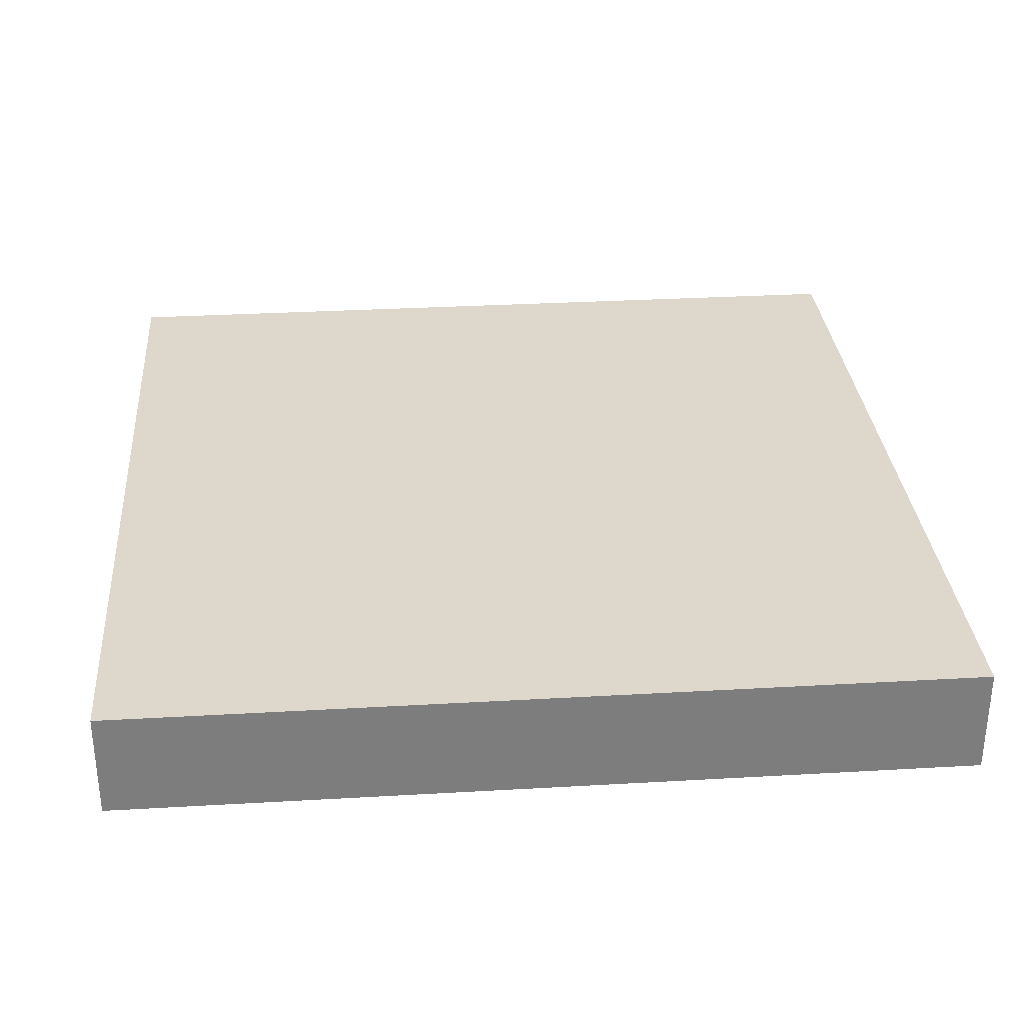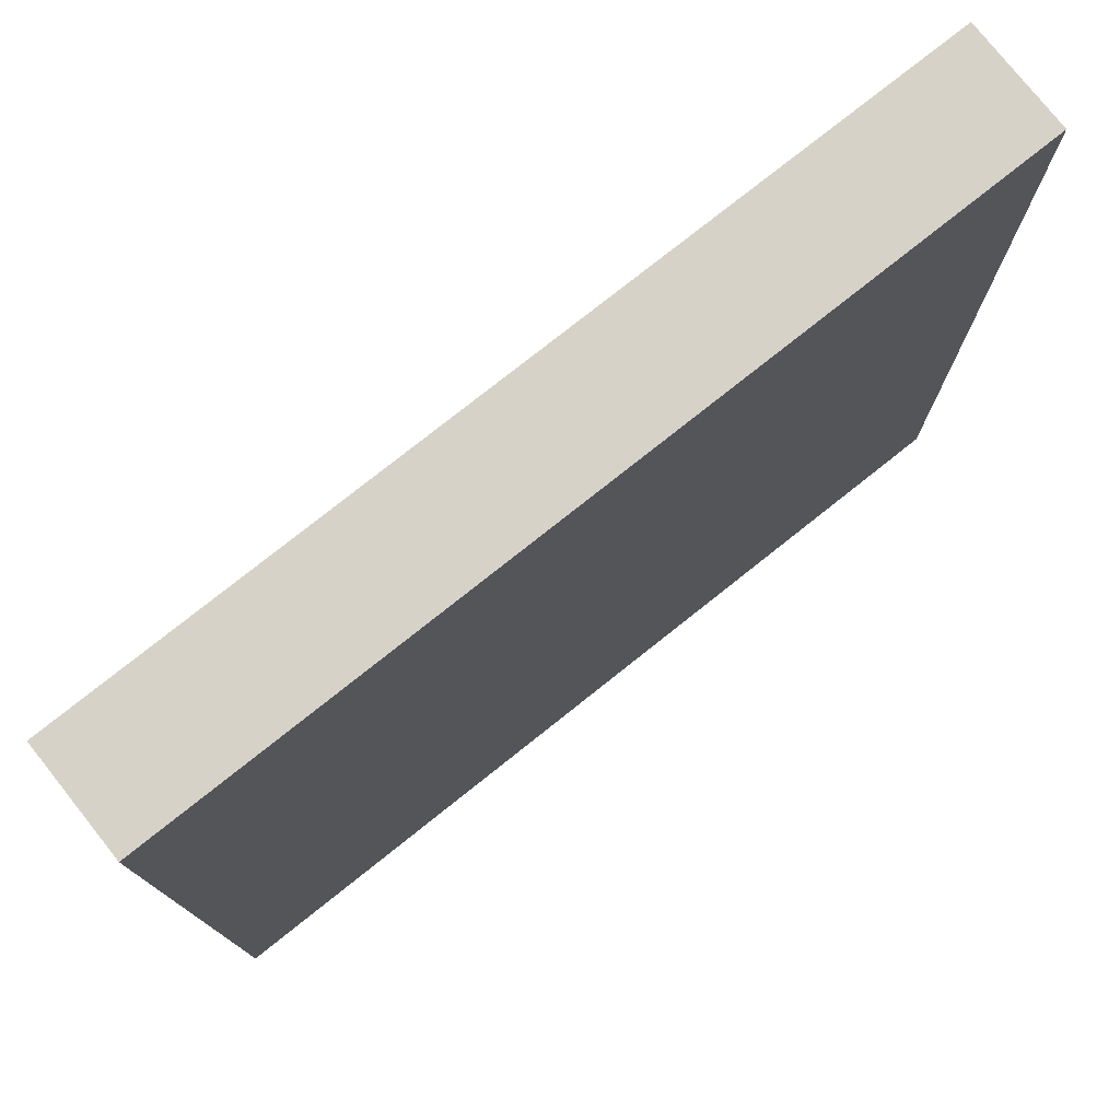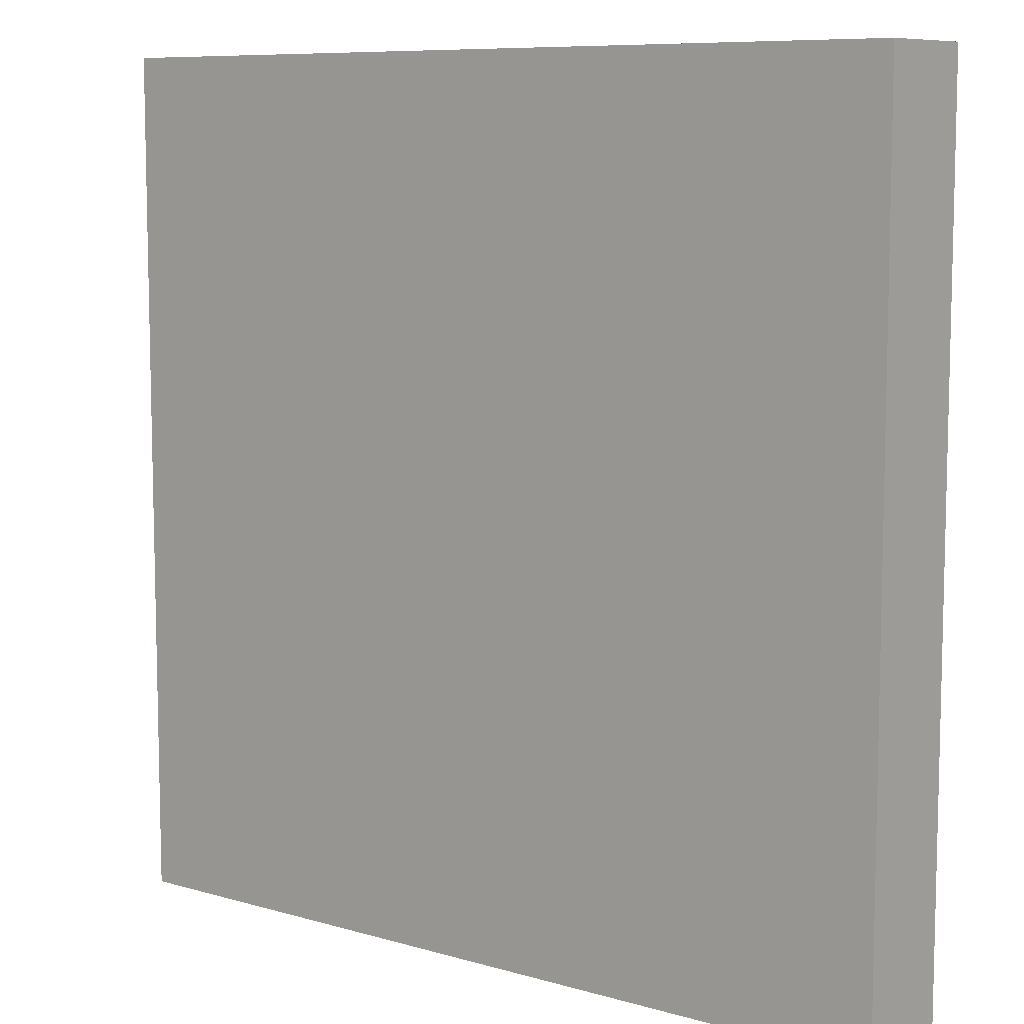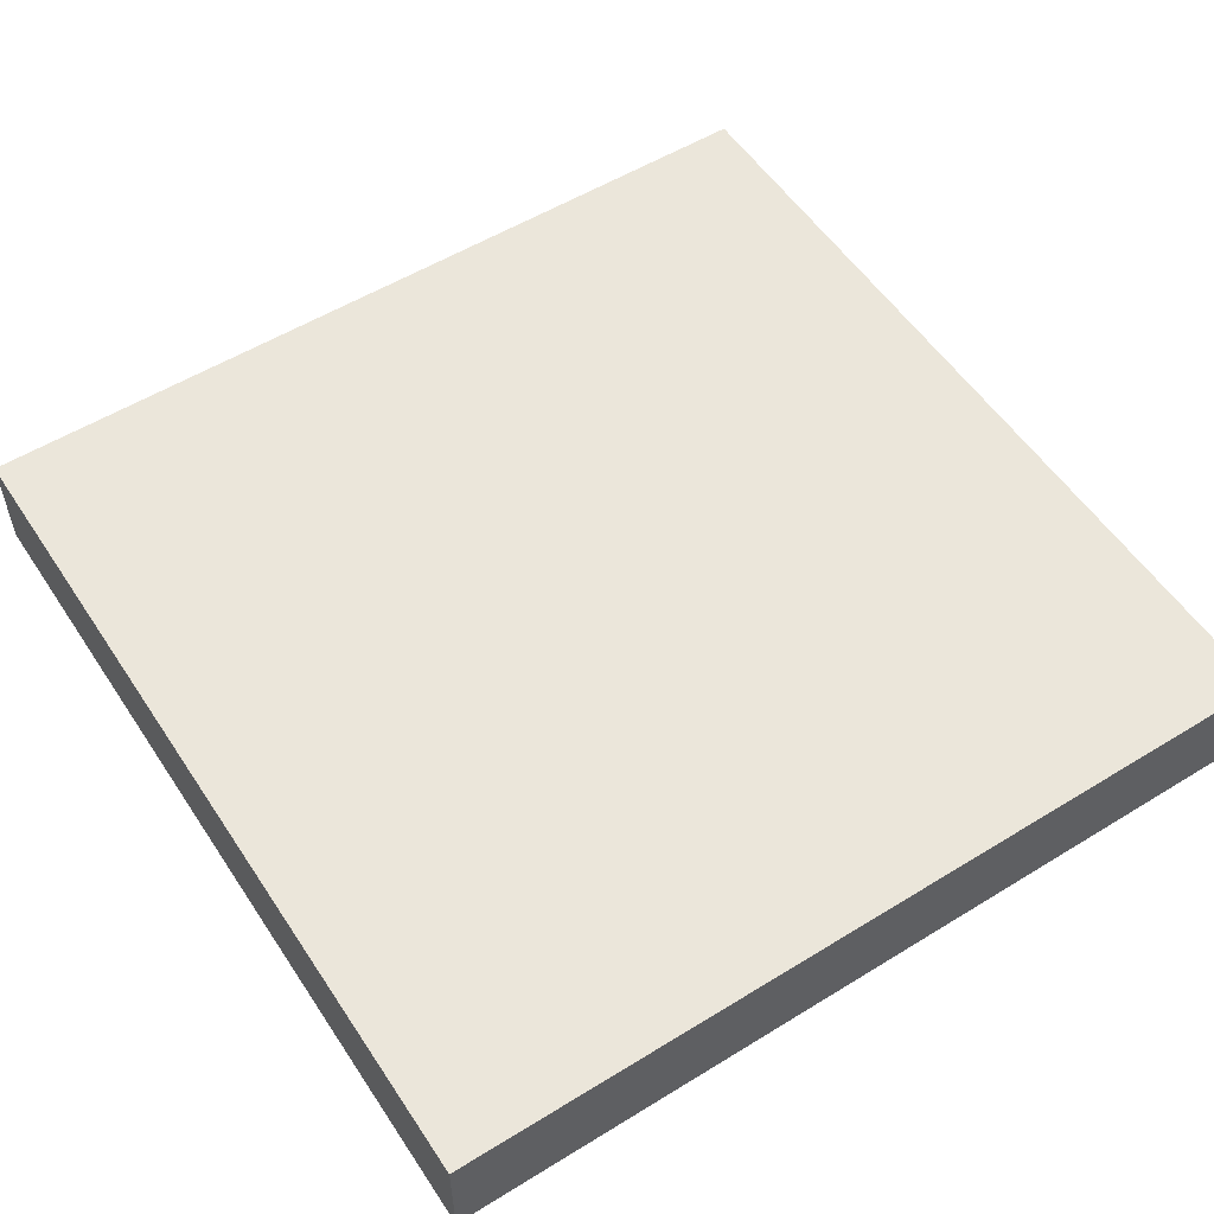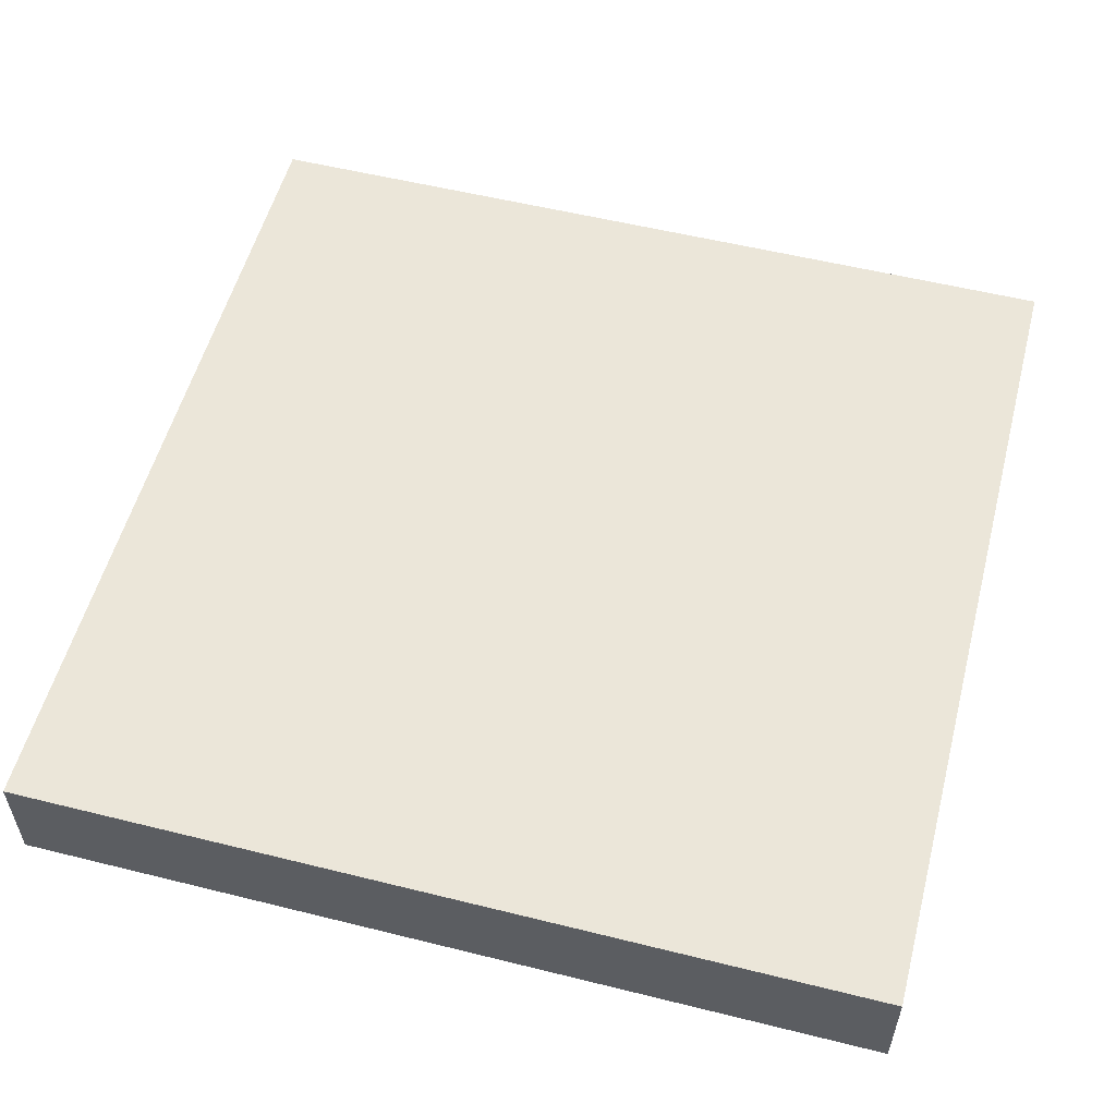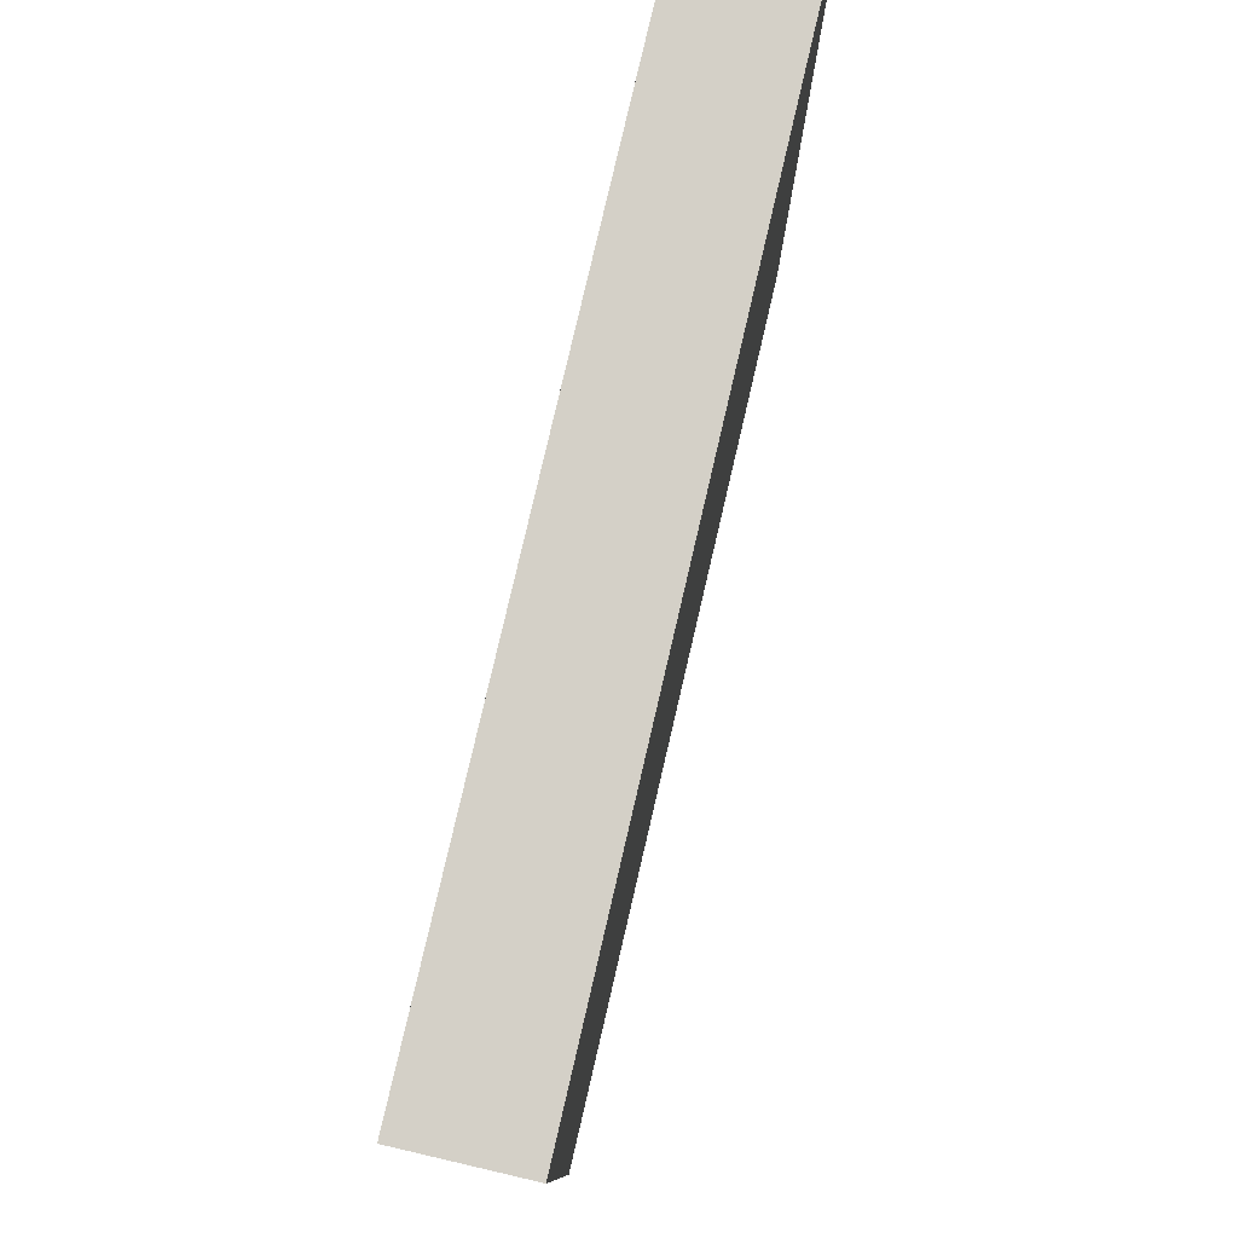
<metadata>
{"format":"obj","ext":"obj","renderer":"f3d","projection":"perspective","resolution":1024,"background":"white","views":[{"elev":31.3,"azim":85.3,"up":"+Z"},{"elev":77.3,"azim":141.5,"up":"+Y"},{"elev":8.6,"azim":-142.0,"up":"+Y"},{"elev":54.8,"azim":57.0,"up":"+Z"},{"elev":55.1,"azim":-165.3,"up":"+Z"},{"elev":79.9,"azim":103.1,"up":"+Y"}]}
</metadata>
<code>
v -16 73 0
v -16 72 0
v -16 72 1
v -16 73 1
v -15 72 0
v -15 72 1
v -15 73 0
v -15 73 1
v -16 74 0
v -16 74 1
v -15 74 0
v -15 74 1
v -16 75 0
v -16 75 1
v -15 75 0
v -15 75 1
v -16 76 0
v -16 76 1
v -15 76 0
v -15 76 1
v -16 77 0
v -16 77 1
v -15 77 0
v -15 77 1
v -16 78 0
v -16 78 1
v -15 78 0
v -15 78 1
v -16 79 0
v -16 79 1
v -15 79 0
v -15 79 1
v -16 80 0
v -16 80 1
v -15 80 1
v -15 80 0
v -14 72 0
v -14 72 1
v -14 73 0
v -14 73 1
v -14 74 0
v -14 74 1
v -14 75 0
v -14 75 1
v -14 76 0
v -14 76 1
v -14 77 0
v -14 77 1
v -14 78 0
v -14 78 1
v -14 79 0
v -14 79 1
v -14 80 1
v -14 80 0
v -13 72 0
v -13 72 1
v -13 73 0
v -13 73 1
v -13 74 0
v -13 74 1
v -13 75 0
v -13 75 1
v -13 76 0
v -13 76 1
v -13 77 0
v -13 77 1
v -13 78 0
v -13 78 1
v -13 79 0
v -13 79 1
v -13 80 1
v -13 80 0
v -12 72 0
v -12 72 1
v -12 73 0
v -12 73 1
v -12 74 0
v -12 74 1
v -12 75 0
v -12 75 1
v -12 76 0
v -12 76 1
v -12 77 0
v -12 77 1
v -12 78 0
v -12 78 1
v -12 79 0
v -12 79 1
v -12 80 1
v -12 80 0
v -11 72 0
v -11 72 1
v -11 73 0
v -11 73 1
v -11 74 0
v -11 74 1
v -11 75 0
v -11 75 1
v -11 76 0
v -11 76 1
v -11 77 0
v -11 77 1
v -11 78 0
v -11 78 1
v -11 79 0
v -11 79 1
v -11 80 1
v -11 80 0
v -10 72 0
v -10 72 1
v -10 73 0
v -10 73 1
v -10 74 0
v -10 74 1
v -10 75 0
v -10 75 1
v -10 76 0
v -10 76 1
v -10 77 0
v -10 77 1
v -10 78 0
v -10 78 1
v -10 79 0
v -10 79 1
v -10 80 1
v -10 80 0
v -9 72 0
v -9 72 1
v -9 73 0
v -9 73 1
v -9 74 0
v -9 74 1
v -9 75 0
v -9 75 1
v -9 76 0
v -9 76 1
v -9 77 0
v -9 77 1
v -9 78 0
v -9 78 1
v -9 79 0
v -9 79 1
v -9 80 1
v -9 80 0
v -8 73 1
v -8 72 1
v -8 72 0
v -8 73 0
v -8 74 1
v -8 74 0
v -8 75 1
v -8 75 0
v -8 76 1
v -8 76 0
v -8 77 1
v -8 77 0
v -8 78 1
v -8 78 0
v -8 79 1
v -8 79 0
v -8 80 1
v -8 80 0
g 101_Piece6_9_0
f 1 2 3 4
f 3 2 5 6
f 7 5 2 1
f 4 3 6 8
f 9 1 4 10
f 11 7 1 9
f 10 4 8 12
f 13 9 10 14
f 15 11 9 13
f 14 10 12 16
f 17 13 14 18
f 19 15 13 17
f 18 14 16 20
f 21 17 18 22
f 23 19 17 21
f 22 18 20 24
f 25 21 22 26
f 27 23 21 25
f 26 22 24 28
f 29 25 26 30
f 31 27 25 29
f 30 26 28 32
f 33 29 30 34
f 33 34 35 36
f 36 31 29 33
f 34 30 32 35
f 6 5 37 38
f 39 37 5 7
f 8 6 38 40
f 41 39 7 11
f 12 8 40 42
f 43 41 11 15
f 16 12 42 44
f 45 43 15 19
f 20 16 44 46
f 47 45 19 23
f 24 20 46 48
f 49 47 23 27
f 28 24 48 50
f 51 49 27 31
f 32 28 50 52
f 36 35 53 54
f 54 51 31 36
f 35 32 52 53
f 38 37 55 56
f 57 55 37 39
f 40 38 56 58
f 59 57 39 41
f 42 40 58 60
f 61 59 41 43
f 44 42 60 62
f 63 61 43 45
f 46 44 62 64
f 65 63 45 47
f 48 46 64 66
f 67 65 47 49
f 50 48 66 68
f 69 67 49 51
f 52 50 68 70
f 54 53 71 72
f 72 69 51 54
f 53 52 70 71
f 56 55 73 74
f 75 73 55 57
f 58 56 74 76
f 77 75 57 59
f 60 58 76 78
f 79 77 59 61
f 62 60 78 80
f 81 79 61 63
f 64 62 80 82
f 83 81 63 65
f 66 64 82 84
f 85 83 65 67
f 68 66 84 86
f 87 85 67 69
f 70 68 86 88
f 72 71 89 90
f 90 87 69 72
f 71 70 88 89
f 74 73 91 92
f 93 91 73 75
f 76 74 92 94
f 95 93 75 77
f 78 76 94 96
f 97 95 77 79
f 80 78 96 98
f 99 97 79 81
f 82 80 98 100
f 101 99 81 83
f 84 82 100 102
f 103 101 83 85
f 86 84 102 104
f 105 103 85 87
f 88 86 104 106
f 90 89 107 108
f 108 105 87 90
f 89 88 106 107
f 92 91 109 110
f 111 109 91 93
f 94 92 110 112
f 113 111 93 95
f 96 94 112 114
f 115 113 95 97
f 98 96 114 116
f 117 115 97 99
f 100 98 116 118
f 119 117 99 101
f 102 100 118 120
f 121 119 101 103
f 104 102 120 122
f 123 121 103 105
f 106 104 122 124
f 108 107 125 126
f 126 123 105 108
f 107 106 124 125
f 110 109 127 128
f 129 127 109 111
f 112 110 128 130
f 131 129 111 113
f 114 112 130 132
f 133 131 113 115
f 116 114 132 134
f 135 133 115 117
f 118 116 134 136
f 137 135 117 119
f 120 118 136 138
f 139 137 119 121
f 122 120 138 140
f 141 139 121 123
f 124 122 140 142
f 126 125 143 144
f 144 141 123 126
f 125 124 142 143
f 145 146 147 148
f 128 127 147 146
f 148 147 127 129
f 130 128 146 145
f 149 145 148 150
f 150 148 129 131
f 132 130 145 149
f 151 149 150 152
f 152 150 131 133
f 134 132 149 151
f 153 151 152 154
f 154 152 133 135
f 136 134 151 153
f 155 153 154 156
f 156 154 135 137
f 138 136 153 155
f 157 155 156 158
f 158 156 137 139
f 140 138 155 157
f 159 157 158 160
f 160 158 139 141
f 142 140 157 159
f 161 159 160 162
f 144 143 161 162
f 162 160 141 144
f 143 142 159 161

</code>
